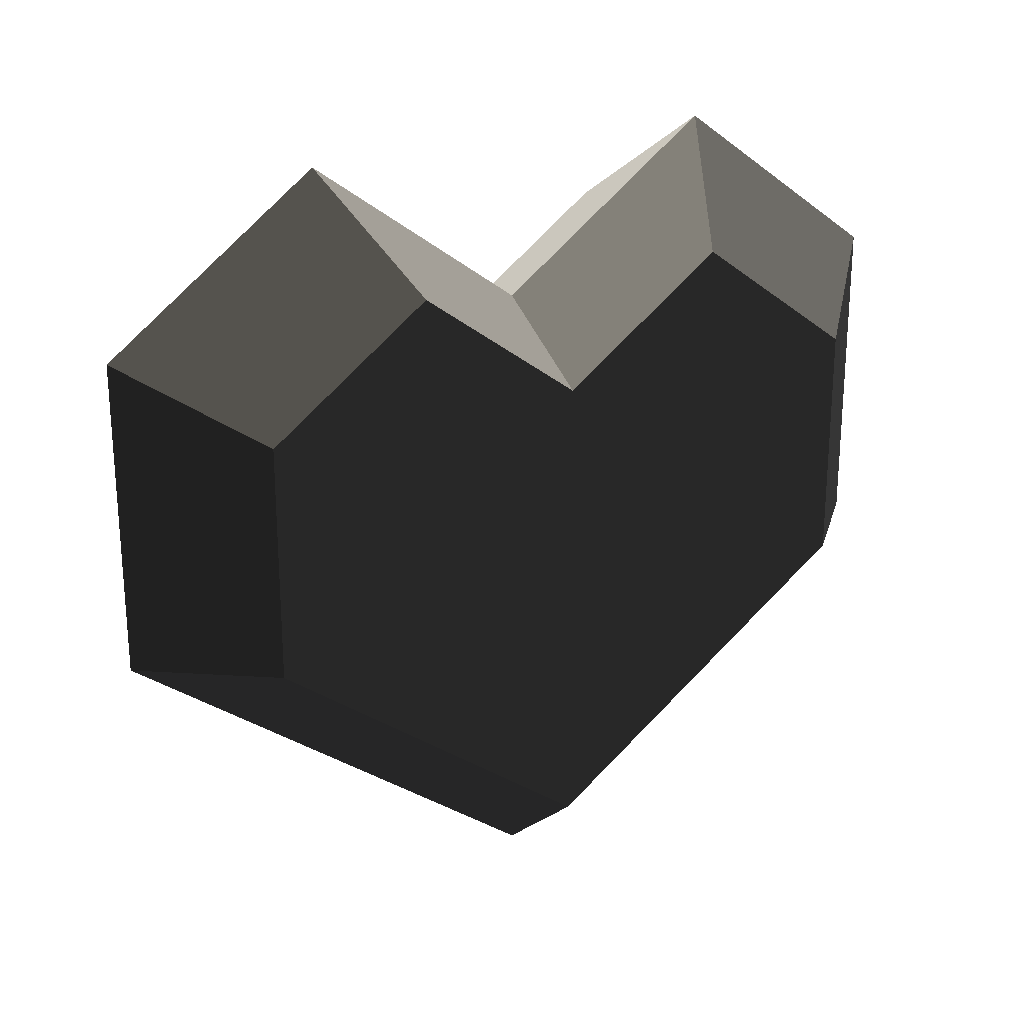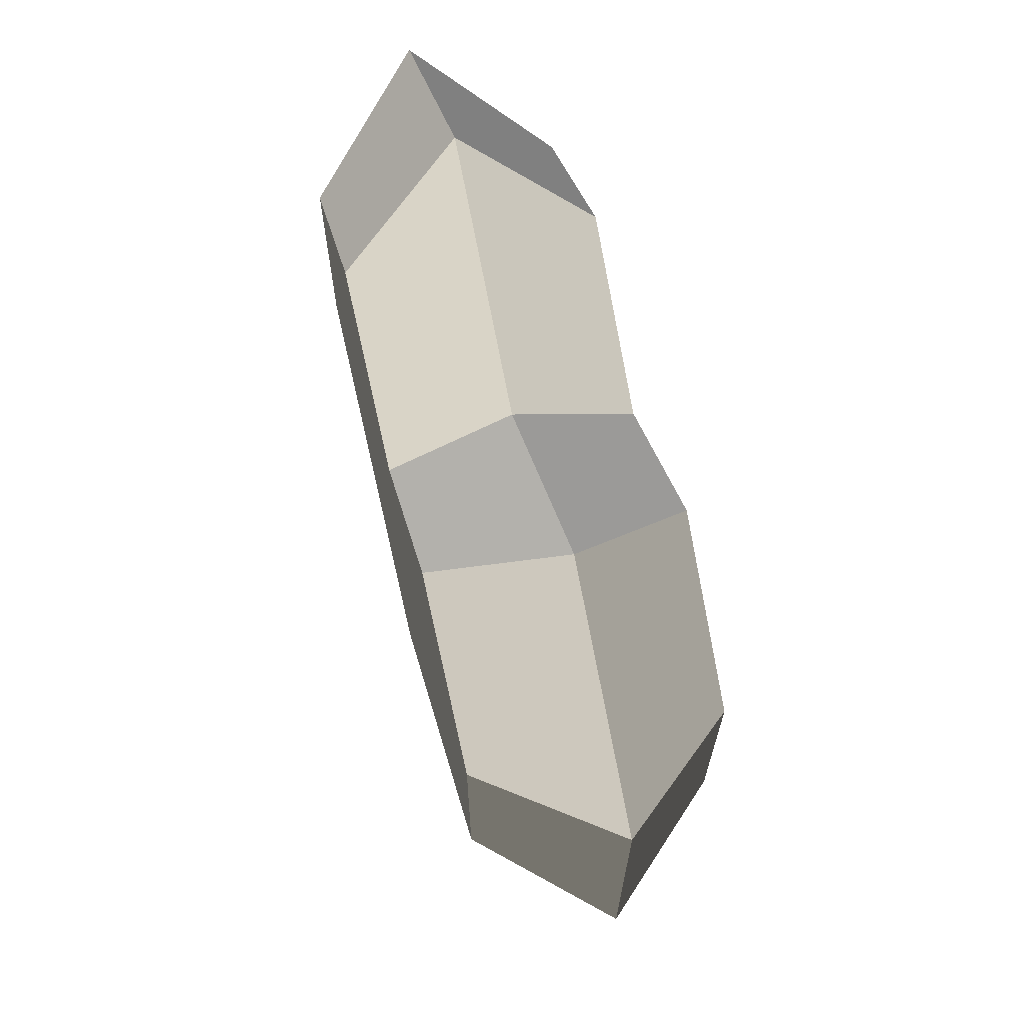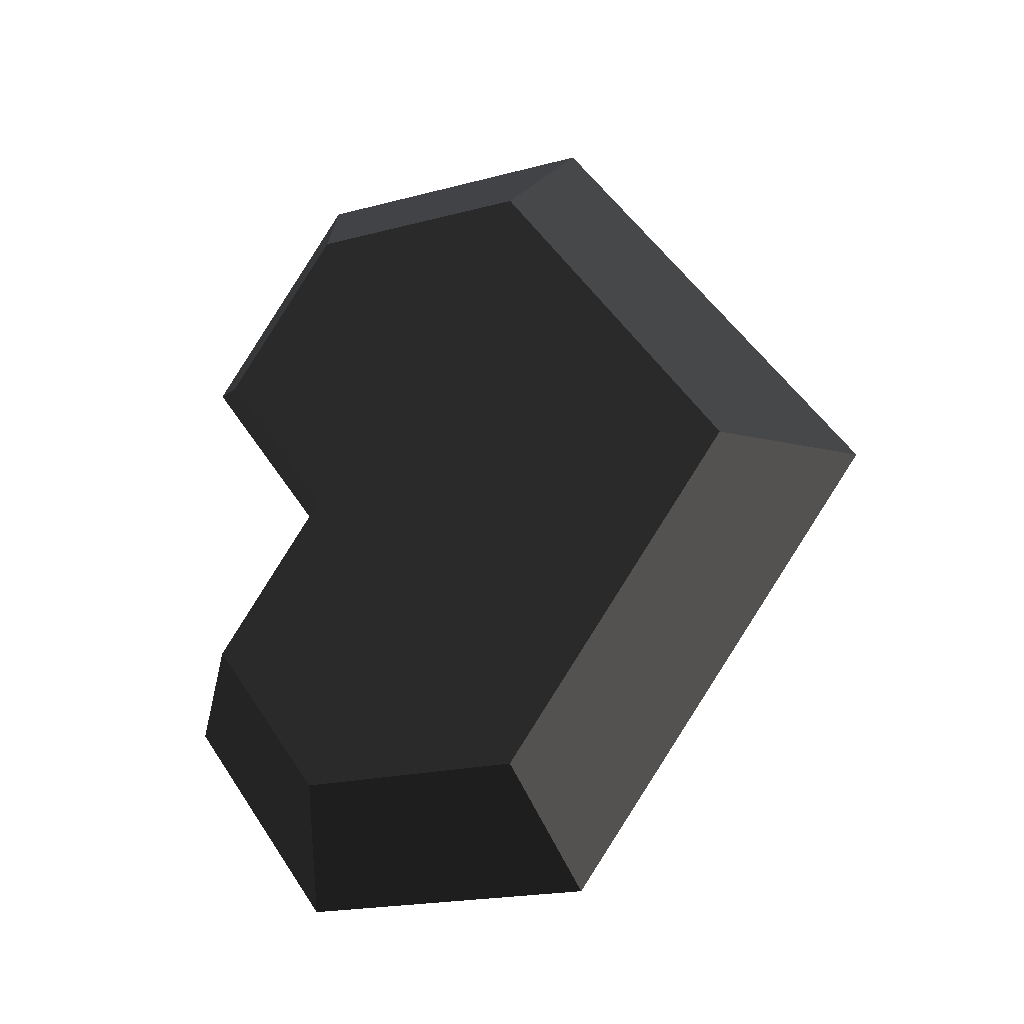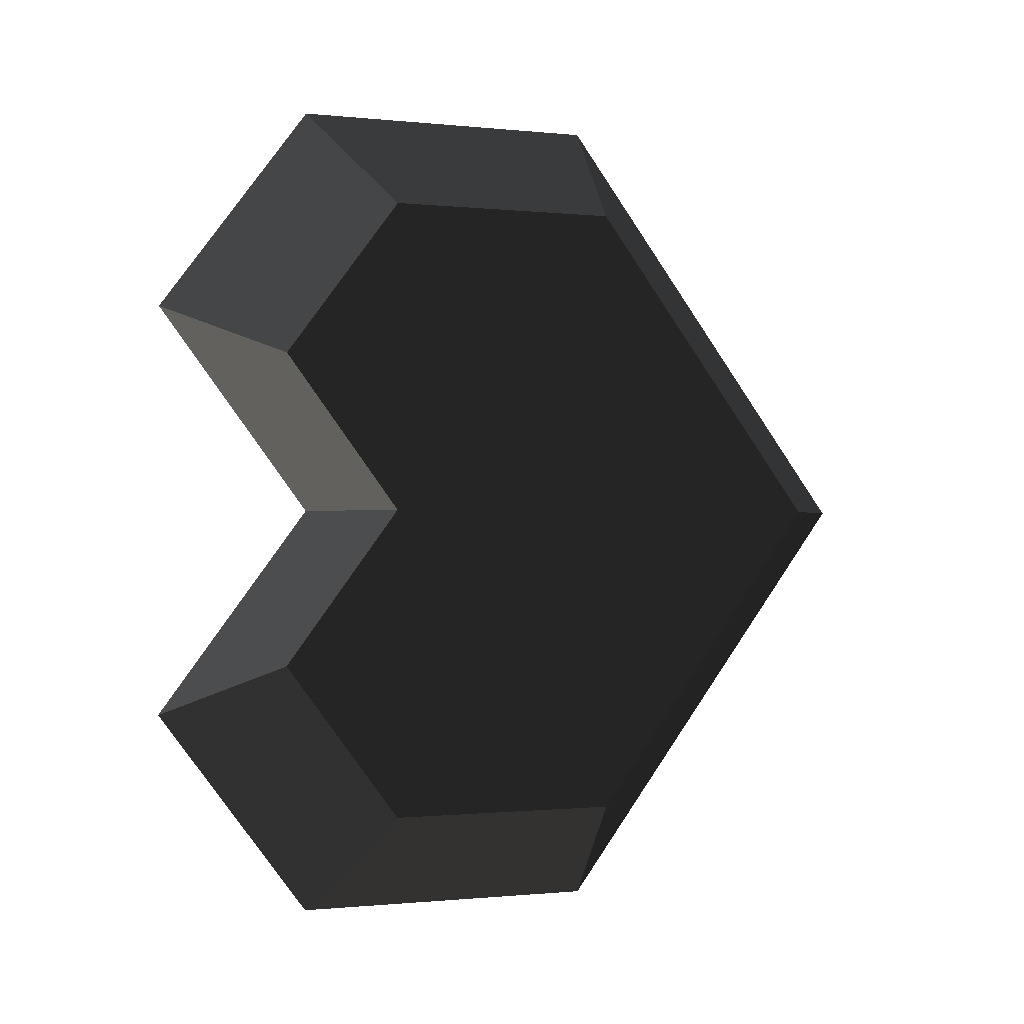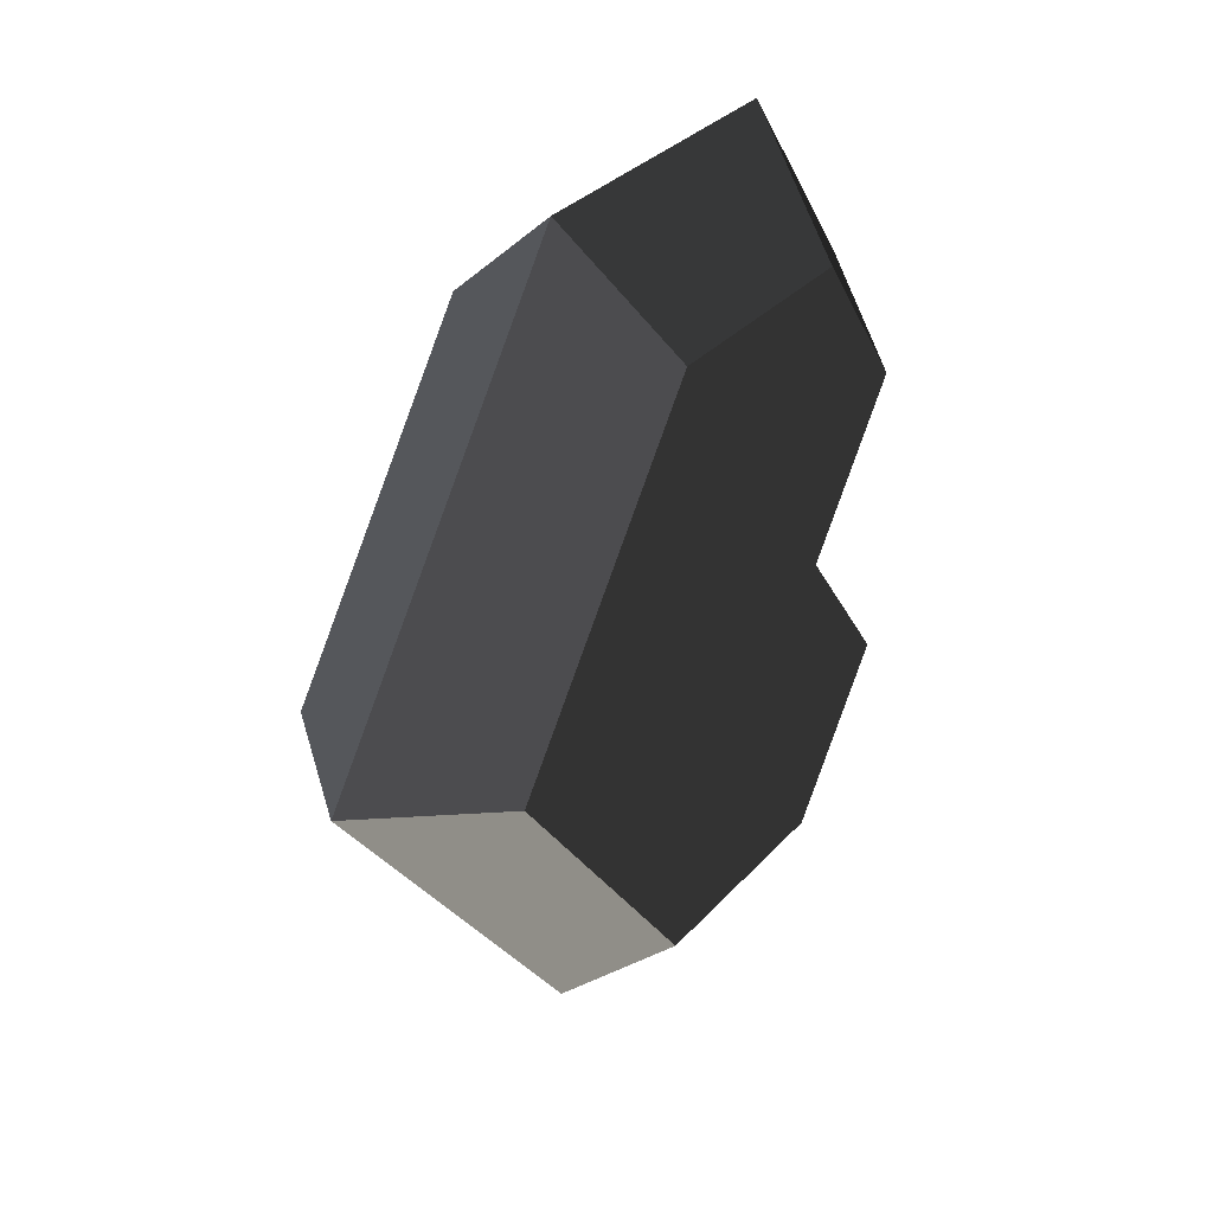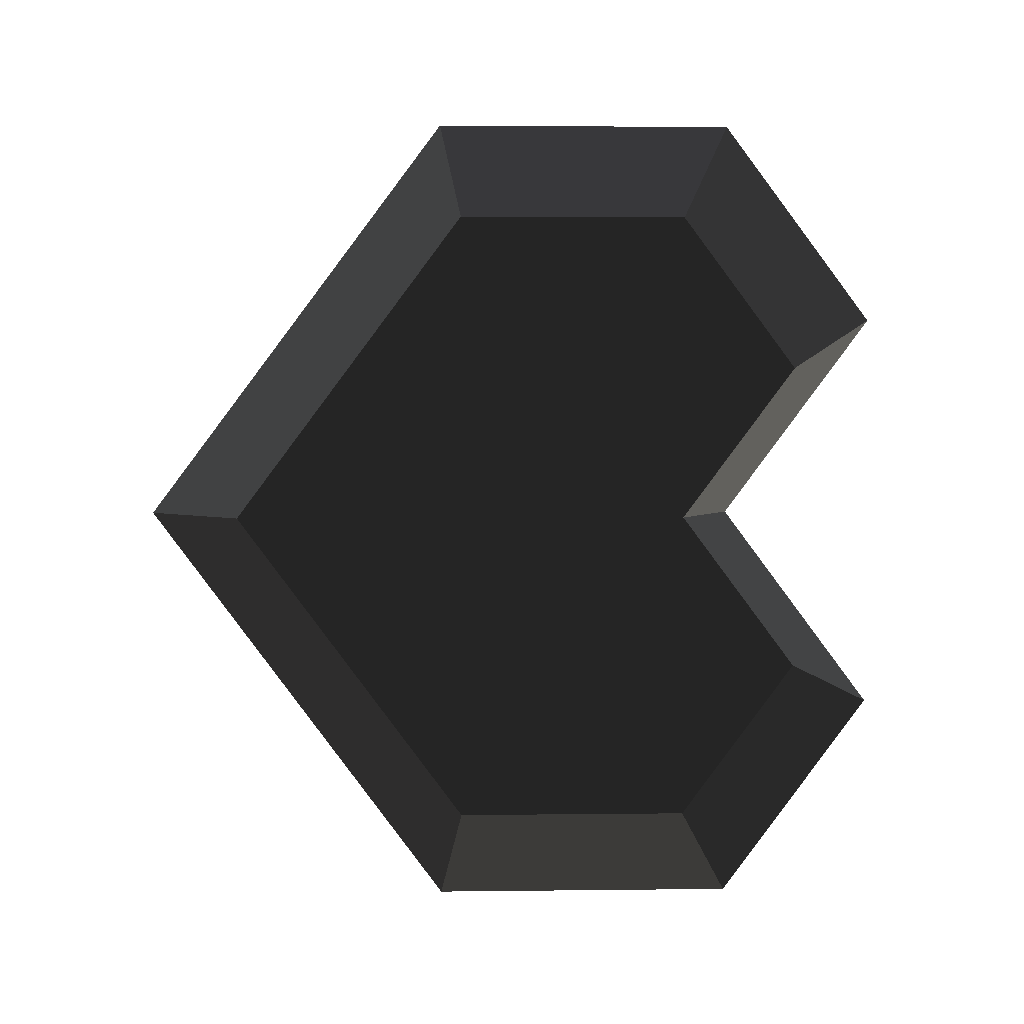
<metadata>
{"format":"obj","ext":"obj","renderer":"f3d","projection":"perspective","resolution":1024,"background":"white","views":[{"elev":23.7,"azim":61.2,"up":"+Y"},{"elev":67.1,"azim":165.7,"up":"+Y"},{"elev":-19.6,"azim":-63.6,"up":"+Z"},{"elev":-0.7,"azim":-112.0,"up":"+Z"},{"elev":33.2,"azim":35.1,"up":"+Z"},{"elev":2.9,"azim":87.6,"up":"+Z"}]}
</metadata>
<code>
g heart
v 0.5 0.1535 -0.2939
v 0.5 0.3071 -0.2939
v 0.5595 0.1635 -0.3475
v 0.5595 0.2772 -0.3475
v 0.4405 0.0499 -0.5
v 0.4405 0.1067 -0.4237
v 0.5 0 -0.5
v 0.4405 0.1635 -0.3475
v 0.5 0.07677 -0.3969
v 0.4405 0.1635 -0.6525
v 0.5 0.1535 -0.7061
v 0.5 0.3839 -0.6031
v 0.5595 0.334 -0.5763
v 0.5 0.3071 -0.5
v 0.5595 0.2772 -0.5
v 0.4405 0.2772 -0.3475
v 0.5 0.3071 -0.7061
v 0.4405 0.2772 -0.6525
v 0.5595 0.0499 -0.5
v 0.5595 0.1067 -0.4237
v 0.5595 0.2772 -0.6525
v 0.4405 0.2772 -0.5
v 0.4405 0.334 -0.4237
v 0.5 0.3839 -0.3969
v 0.5595 0.334 -0.4237
v 0.5595 0.1635 -0.6525
v 0.4405 0.334 -0.5763
f 2 1 3
f 3 4 2
f 6 5 7
f 7 8 6
f 7 9 8
f 9 1 8
f 5 10 11
f 11 7 5
f 13 12 14
f 14 15 13
f 8 1 2
f 2 16 8
f 17 11 10
f 10 18 17
f 9 7 19
f 19 1 9
f 19 3 1
f 19 20 3
f 12 13 21
f 21 17 12
f 14 22 23
f 23 24 14
f 15 14 24
f 24 25 15
f 26 11 17
f 17 21 26
f 18 27 12
f 12 17 18
f 16 2 24
f 24 23 16
f 24 2 4
f 4 25 24
f 8 16 23
f 23 6 8
f 23 22 6
f 22 5 6
f 22 27 5
f 27 10 5
f 27 18 10
f 7 11 26
f 26 19 7
f 4 3 20
f 20 25 4
f 20 19 25
f 19 15 25
f 19 26 15
f 26 13 15
f 26 21 13
f 12 27 22
f 22 14 12

</code>
